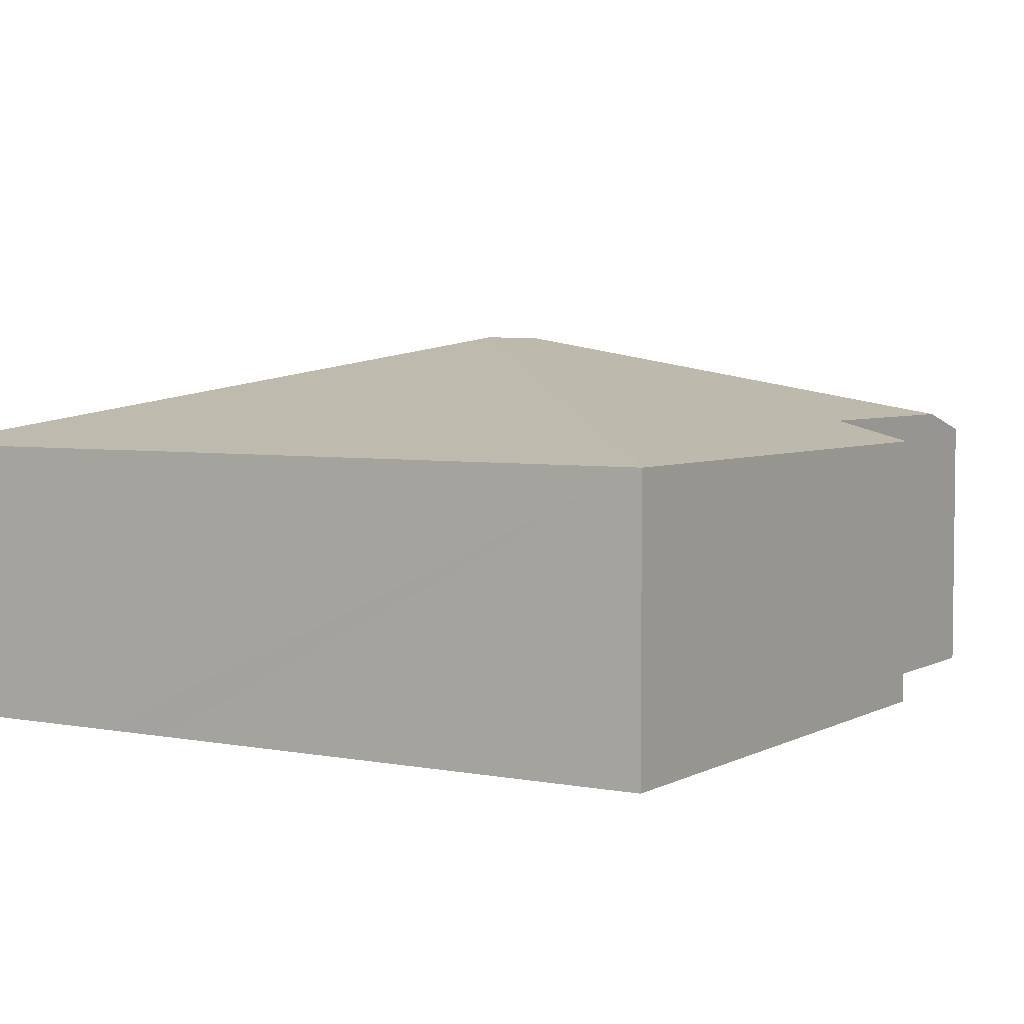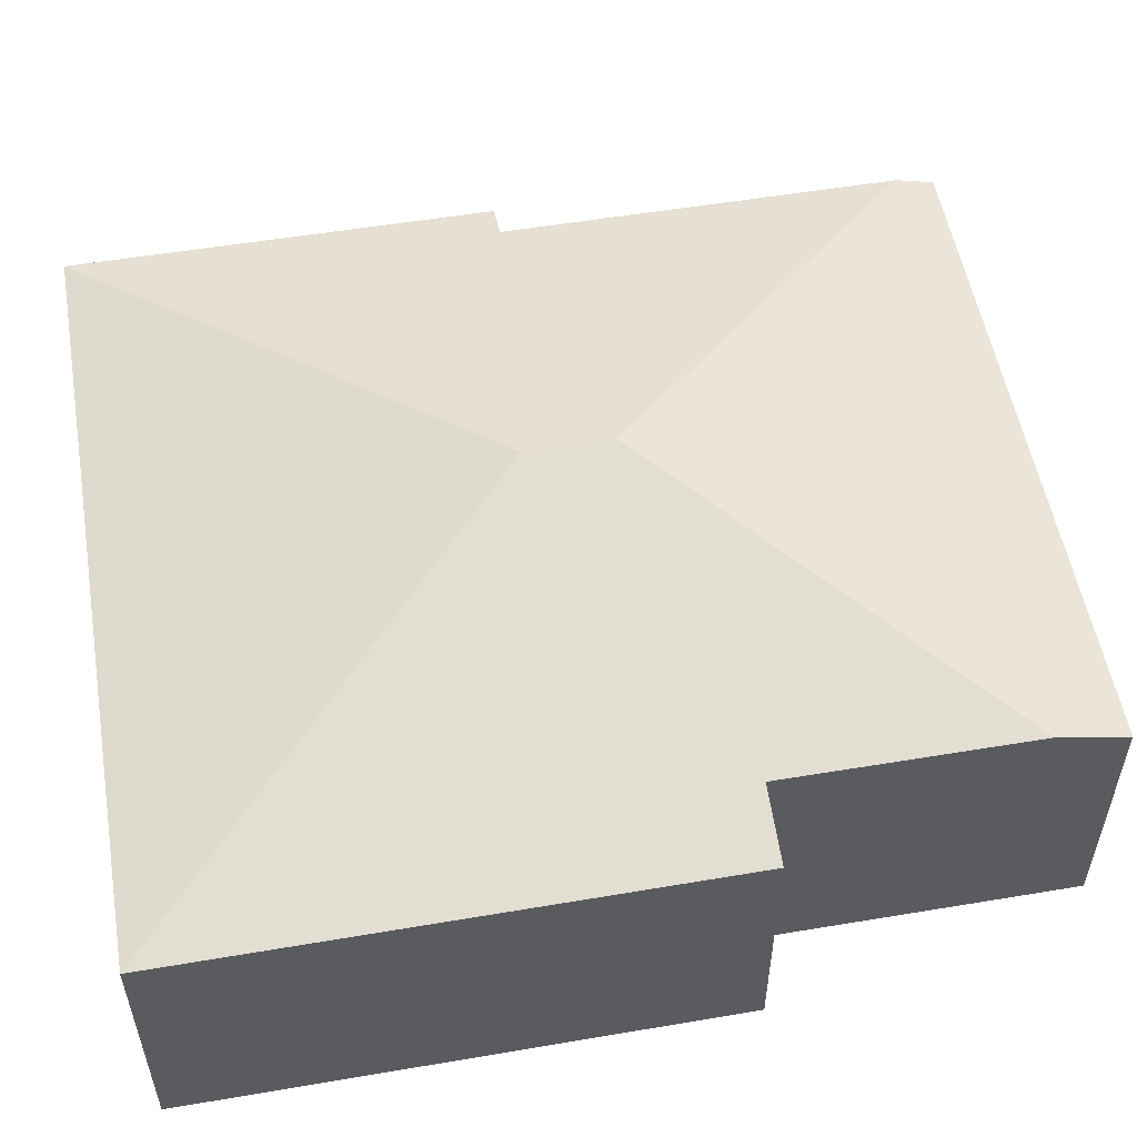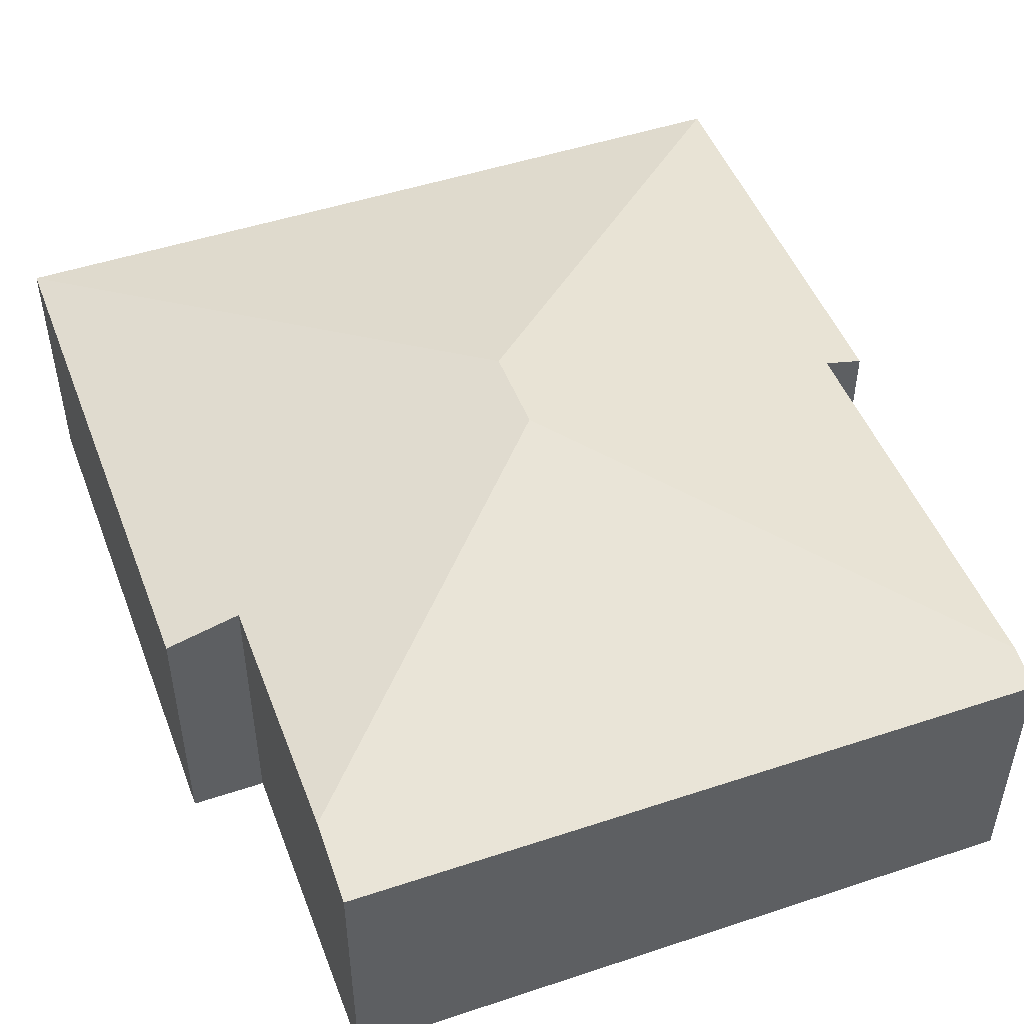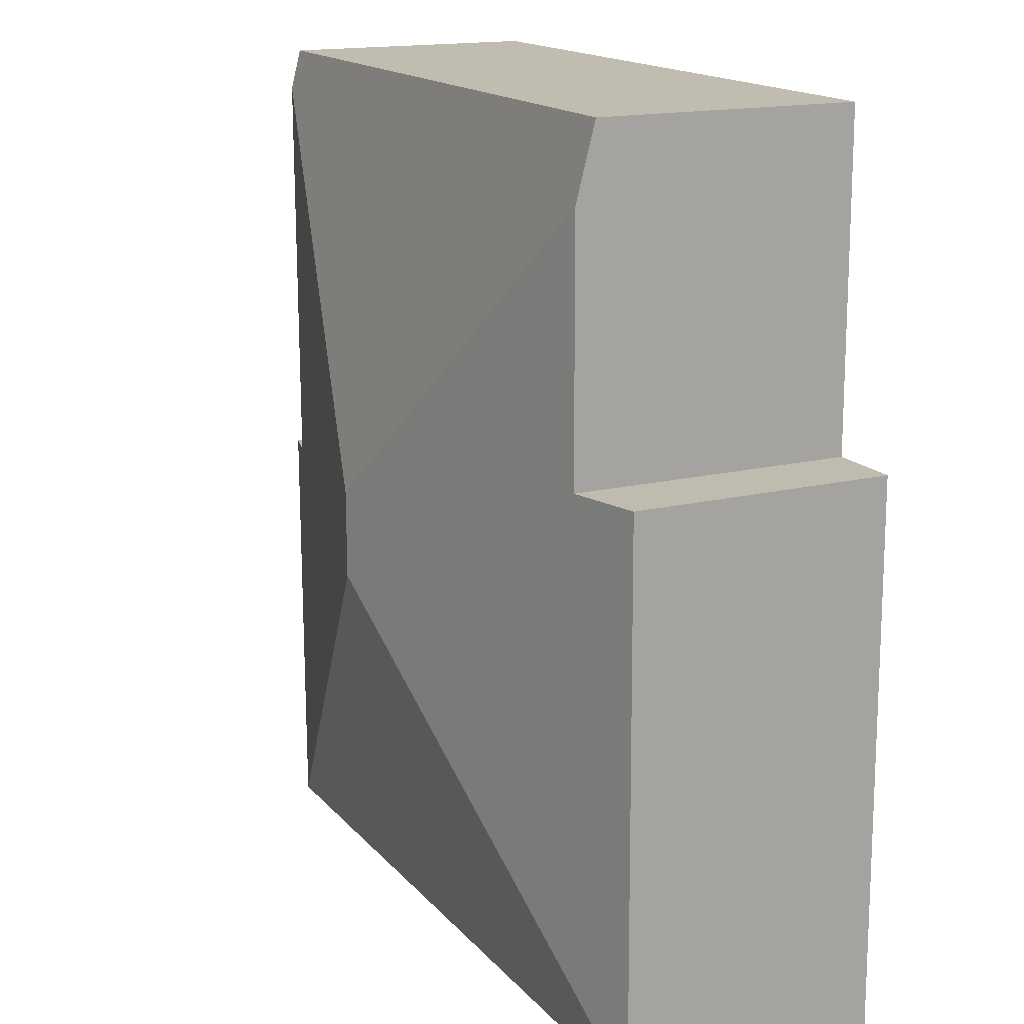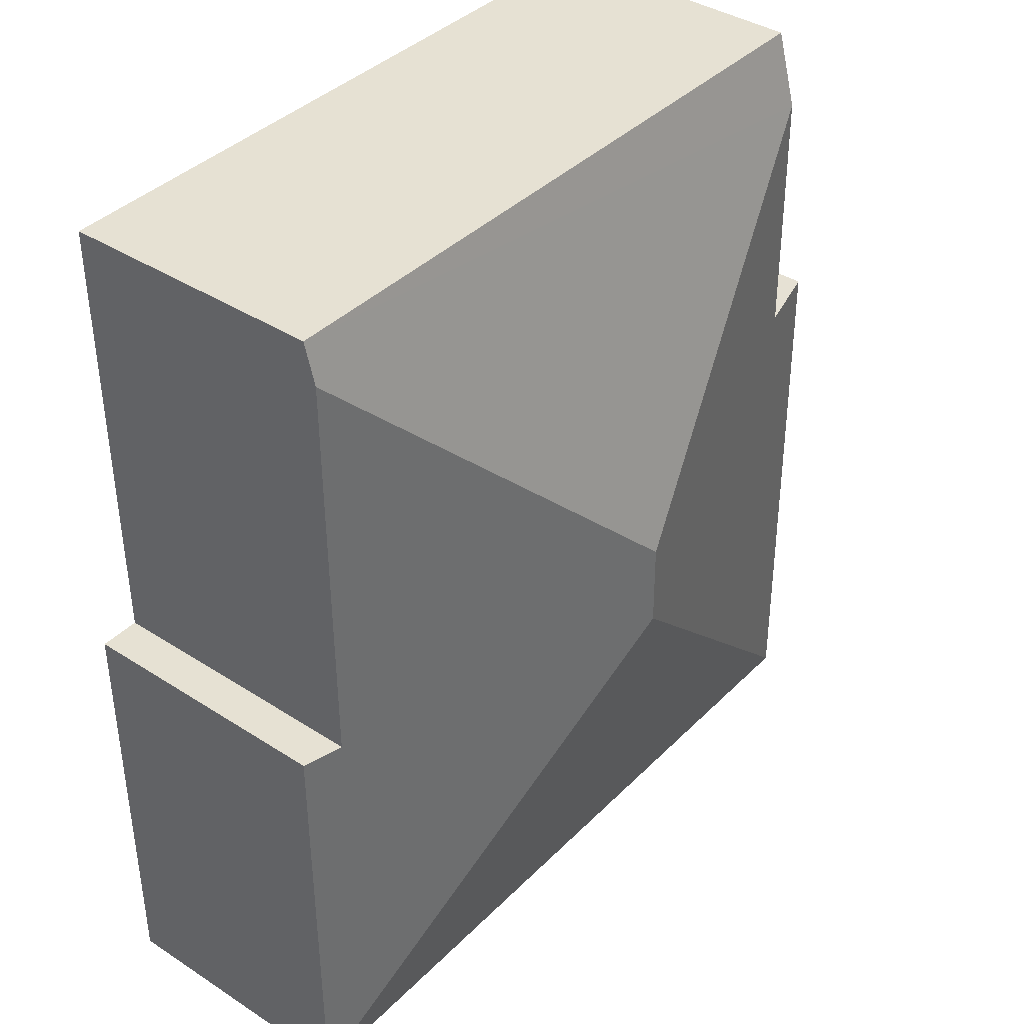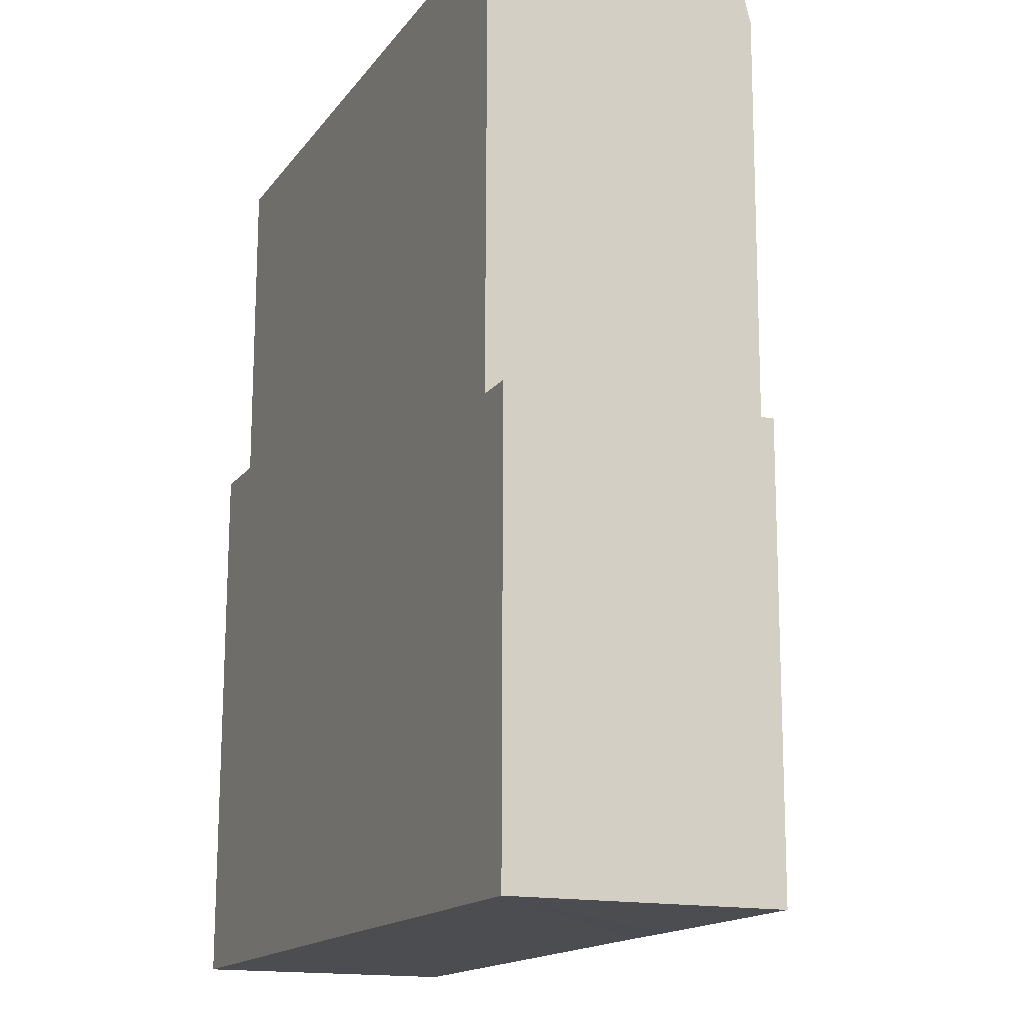
<metadata>
{"format":"obj","ext":"obj","renderer":"f3d","projection":"perspective","resolution":1024,"background":"white","views":[{"elev":4.3,"azim":-147.8,"up":"+Y"},{"elev":53.7,"azim":-99.8,"up":"+Y"},{"elev":48.7,"azim":-20.2,"up":"+Y"},{"elev":16.4,"azim":-116.4,"up":"+Z"},{"elev":38.8,"azim":129.1,"up":"+Z"},{"elev":-15.8,"azim":66.3,"up":"+Z"}]}
</metadata>
<code>
v  6.002 5.484 7.234
v  1.166 4.219 8.286
v  1.185 4.217 12.09
v  0 3.929 2.406e-16
v  5.993 5.484 5.934
v  0.066 3.932 8.292
v  11.39 3.929 13.18
v  1.191 3.929 13.19
v  11.39 4.086 12.58
v  11.9 3.929 -0.035
v  11.34 4.088 6.461
v  11.94 3.931 6.459
v  8.564 3.93 -0.022
v  7.514 3.931 -0.015
v  11.39 -8.073e-16 13.18
v  11.34 -3.956e-16 6.461
v  11.39 -7.705e-16 12.58
v  11.94 -3.955e-16 6.459
v  11.9 2.143e-18 -0.035
v  1.166 -5.074e-16 8.286
v  0.066 -5.077e-16 8.292
v  1.191 -8.075e-16 13.19
v  8.564 1.347e-18 -0.022
v  7.514 9.185e-19 -0.015
v  0 0 0
v  1.185 -7.4e-16 12.09
g defaultobject
f 1 2 3
f 2 1 4
f 4 1 5
f 4 6 2
f 7 3 8
f 3 7 1
f 1 7 9
f 10 11 12
f 11 10 5
f 11 5 1
f 1 9 11
f 13 5 10
f 5 13 14
f 5 14 4
f 7 11 9
f 11 7 15
f 11 15 16
f 16 15 17
f 18 10 12
f 10 18 19
f 16 12 11
f 12 16 18
f 6 20 2
f 20 6 21
f 22 7 8
f 7 22 15
f 19 13 10
f 13 19 14
f 14 19 23
f 14 23 4
f 4 23 24
f 4 24 25
f 4 21 6
f 21 4 25
f 20 3 2
f 3 20 8
f 8 20 26
f 8 26 22
f 18 23 19
f 23 18 24
f 24 18 16
f 24 16 17
f 24 17 25
f 25 17 15
f 25 15 20
f 20 15 22
f 20 22 26
f 21 25 20

</code>
